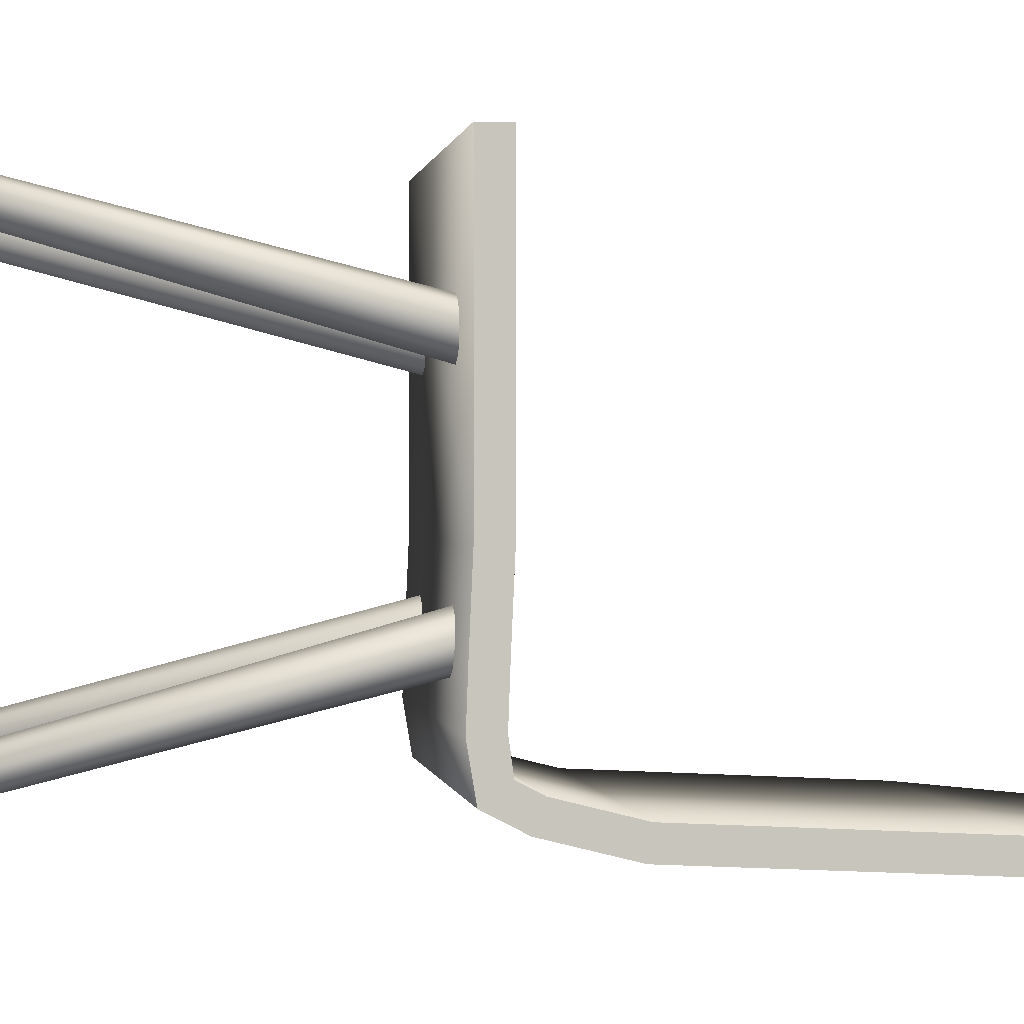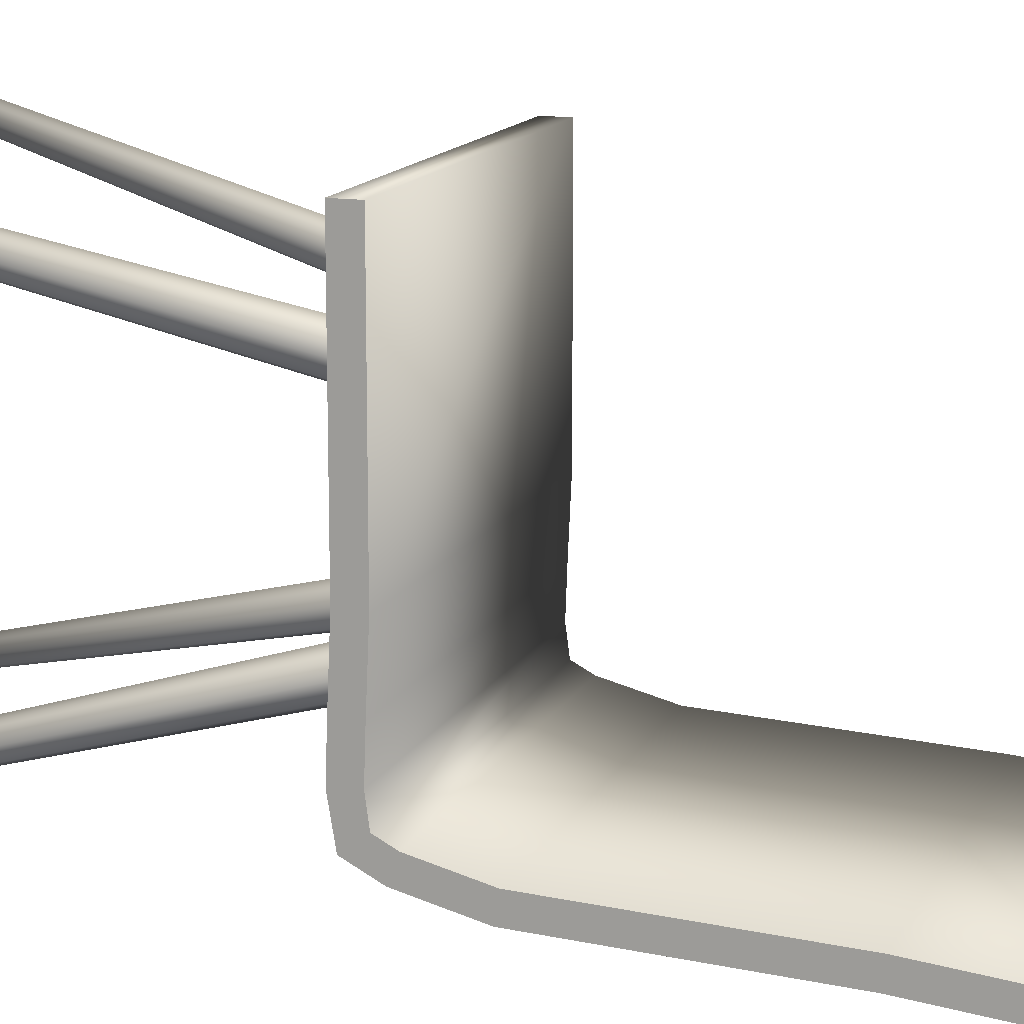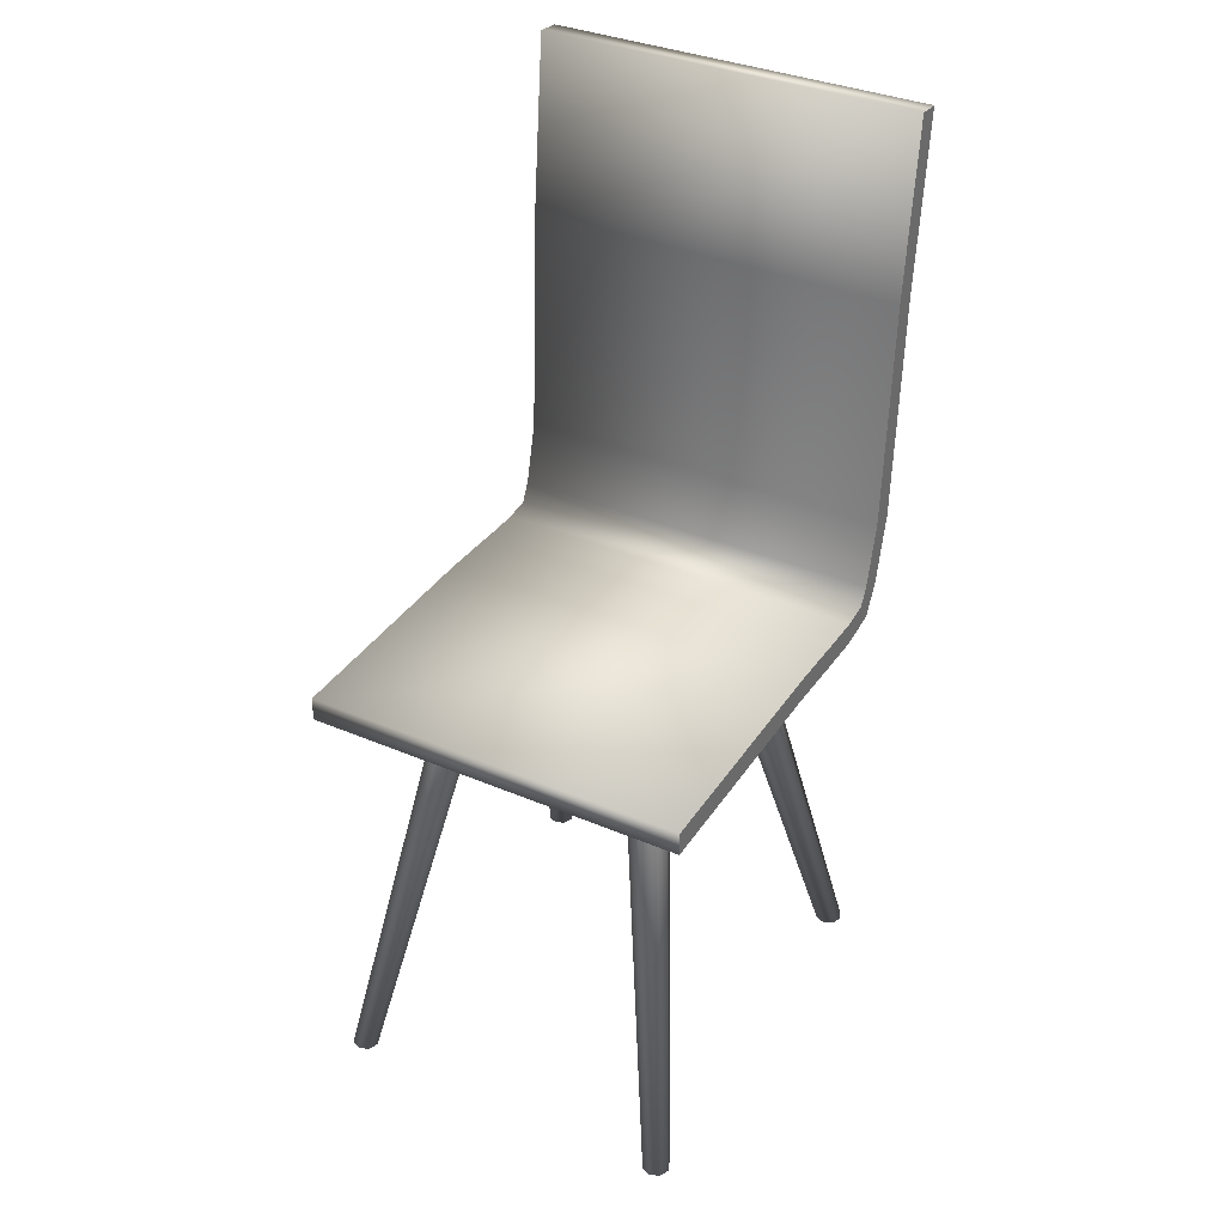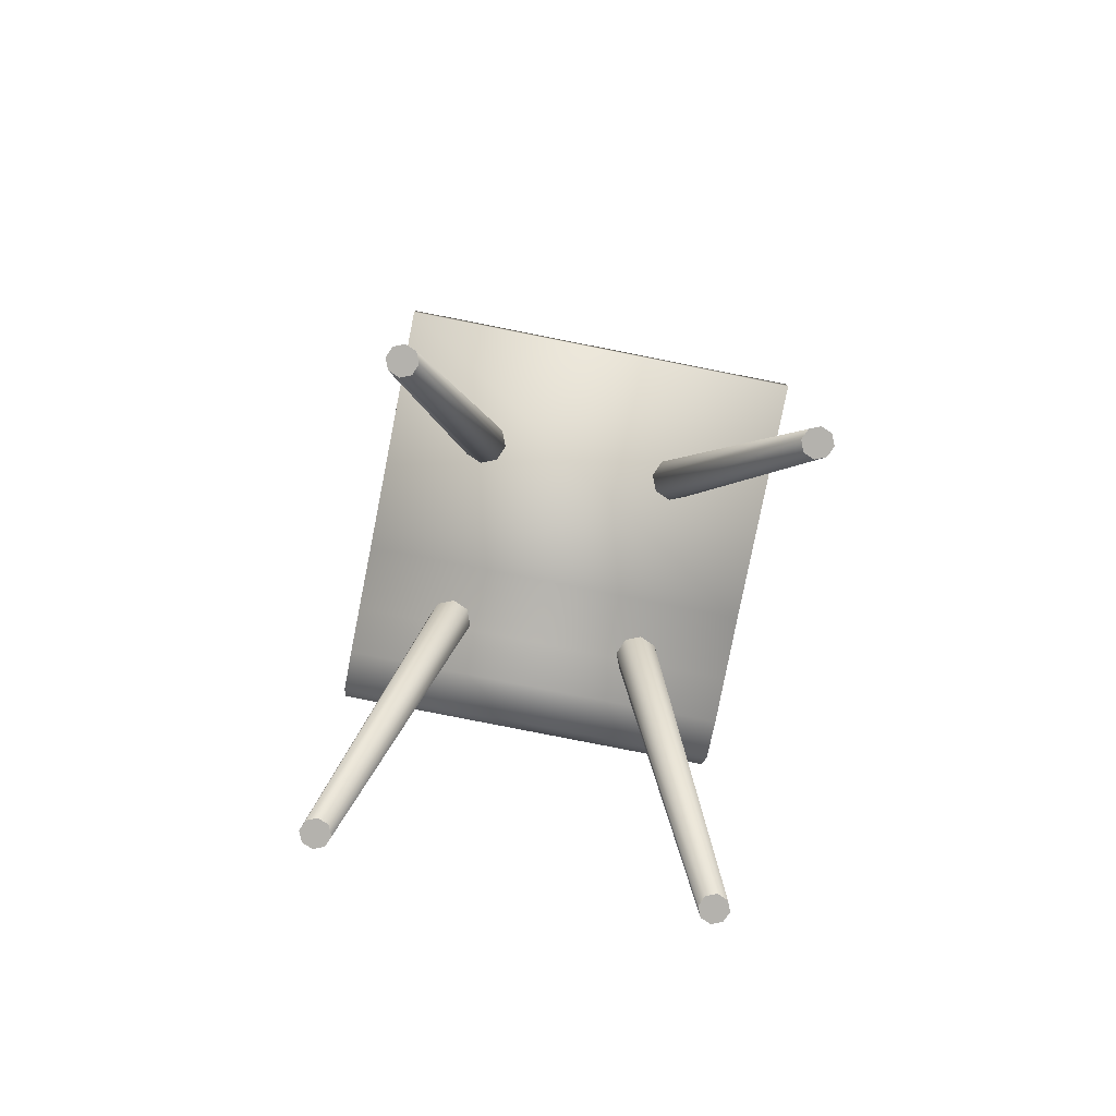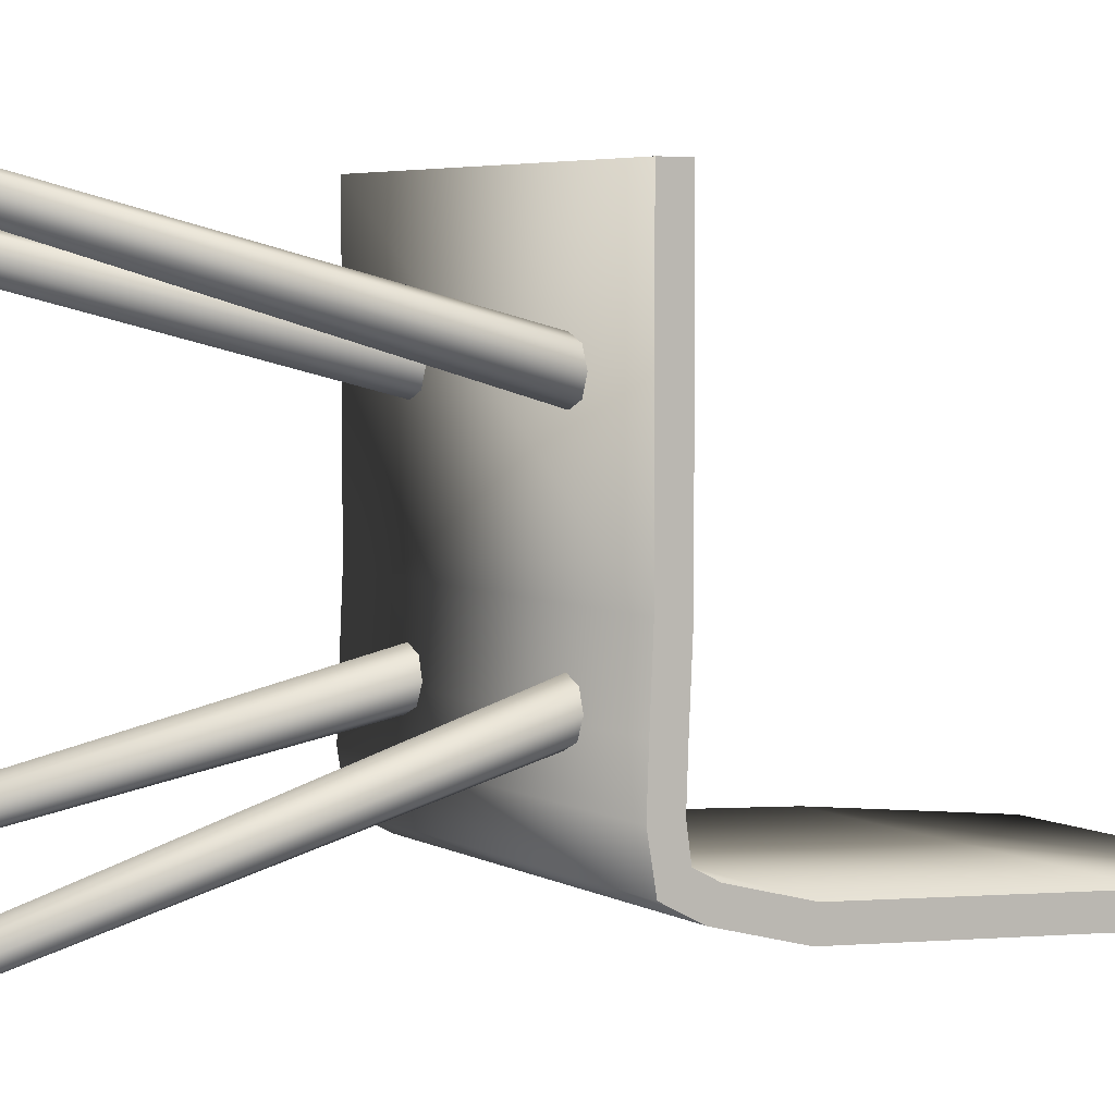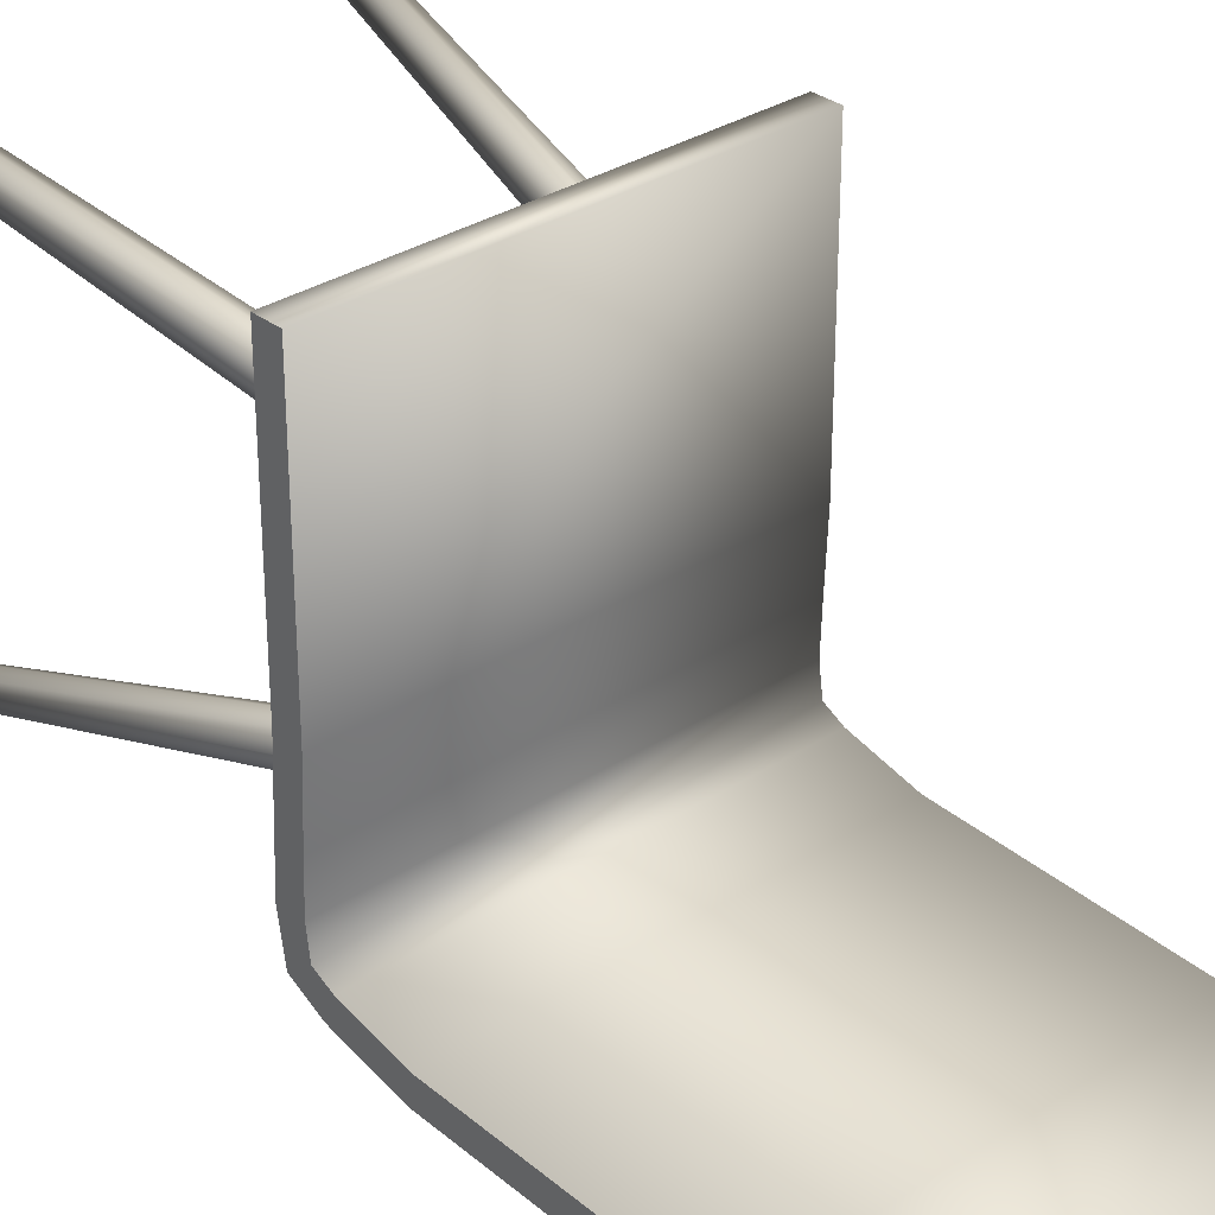
<metadata>
{"format":"obj","ext":"obj","renderer":"f3d","projection":"perspective","resolution":1024,"background":"white","views":[{"elev":0.4,"azim":82.7,"up":"+Z"},{"elev":14.0,"azim":109.0,"up":"+Z"},{"elev":36.1,"azim":29.1,"up":"+Y"},{"elev":-79.5,"azim":-11.2,"up":"+Y"},{"elev":4.3,"azim":61.2,"up":"+Z"},{"elev":31.4,"azim":137.5,"up":"+Z"}]}
</metadata>
<code>
o Chair_1
v -0.274 0.6323 -0.2189
v -0.274 0.6387 -0.06463
v -0.274 0.6345 -0.1581
v -0.274 0.6387 0.2848
v -0.274 0.6376 -0.2574
v -0.274 0.6643 -0.2712
v -0.274 0.7538 -0.2936
v -0.274 1.086 -0.3096
v -0.274 1.341 -0.3354
v -0.274 0.5971 -0.2219
v -0.274 0.6037 -0.06337
v -0.274 0.5995 -0.156
v -0.274 0.6037 0.2848
v -0.274 0.6069 -0.2809
v -0.274 0.6518 -0.3042
v -0.274 0.7487 -0.3284
v -0.274 1.084 -0.3445
v -0.274 1.338 -0.3703
v -0.1167 0.6103 -0.1242
v -0.2435 1e-06 -0.2813
v -0.2296 1e-06 -0.2871
v -0.2239 1e-06 -0.301
v -0.2296 1e-06 -0.3149
v -0.2435 1e-06 -0.3206
v -0.2574 1e-06 -0.3149
v -0.2632 1e-06 -0.301
v -0.2574 1e-06 -0.2871
v -0.1386 0.6103 -0.1151
v -0.1076 0.6103 -0.1461
v -0.1167 0.6103 -0.1681
v -0.1386 0.6103 -0.1771
v -0.1606 0.6103 -0.1681
v -0.1696 0.6103 -0.1461
v -0.1606 0.6103 -0.1242
v -0.1167 0.6103 0.1409
v -0.2435 1e-06 0.2939
v -0.2296 1e-06 0.2881
v -0.2239 1e-06 0.2742
v -0.2296 1e-06 0.2603
v -0.2435 1e-06 0.2546
v -0.2574 1e-06 0.2603
v -0.2632 1e-06 0.2742
v -0.2574 1e-06 0.2881
v -0.1386 0.6103 0.15
v -0.1076 0.6103 0.119
v -0.1167 0.6103 0.09705
v -0.1386 0.6103 0.08797
v -0.1606 0.6103 0.09705
v -0.1696 0.6103 0.119
v -0.1606 0.6103 0.1409
v 0.274 0.6323 -0.2189
v 0.274 0.6387 -0.06463
v 0.274 0.6345 -0.1581
v 0.274 0.6387 0.2848
v 0.274 0.6376 -0.2574
v 0.274 0.6643 -0.2712
v 0.274 0.7538 -0.2936
v 0.274 1.086 -0.3096
v 0.274 1.341 -0.3354
v 0.274 0.5971 -0.2219
v 0.274 0.6037 -0.06337
v 0.274 0.5995 -0.156
v 0.274 0.6037 0.2848
v 0.274 0.6069 -0.2809
v 0.274 0.6518 -0.3042
v 0.274 0.7487 -0.3284
v 0.274 1.084 -0.3445
v 0.274 1.338 -0.3703
v 0.1167 0.6103 -0.1242
v 0.2435 1e-06 -0.2813
v 0.2296 1e-06 -0.2871
v 0.2239 1e-06 -0.301
v 0.2296 1e-06 -0.3149
v 0.2435 1e-06 -0.3206
v 0.2574 1e-06 -0.3149
v 0.2632 1e-06 -0.301
v 0.2574 1e-06 -0.2871
v 0.1386 0.6103 -0.1151
v 0.1076 0.6103 -0.1461
v 0.1167 0.6103 -0.1681
v 0.1386 0.6103 -0.1771
v 0.1606 0.6103 -0.1681
v 0.1696 0.6103 -0.1461
v 0.1606 0.6103 -0.1242
v 0.1167 0.6103 0.1409
v 0.2435 1e-06 0.2939
v 0.2296 1e-06 0.2881
v 0.2239 1e-06 0.2742
v 0.2296 1e-06 0.2603
v 0.2435 1e-06 0.2546
v 0.2574 1e-06 0.2603
v 0.2632 1e-06 0.2742
v 0.2574 1e-06 0.2881
v 0.1386 0.6103 0.15
v 0.1076 0.6103 0.119
v 0.1167 0.6103 0.09705
v 0.1386 0.6103 0.08797
v 0.1606 0.6103 0.09705
v 0.1696 0.6103 0.119
v 0.1606 0.6103 0.1409
f 53 3 2 52
f 61 63 13 11
f 58 8 7 57
f 56 6 5 55
f 55 5 1 51
f 59 9 8 58
f 57 7 6 56
f 51 1 3 53
f 62 61 11 12
f 13 63 54 4
f 67 66 16 17
f 65 64 14 15
f 64 60 10 14
f 68 67 17 18
f 66 65 15 16
f 60 62 12 10
f 4 2 11 13
f 2 3 12 11
f 1 5 14 10
f 3 1 10 12
f 5 6 15 14
f 6 7 16 15
f 7 8 17 16
f 8 9 18 17
f 59 68 18 9
f 23 24 31 30
f 22 23 30 29
f 20 21 19 28
f 25 26 33 32
f 26 27 34 33
f 27 20 28 34
f 39 40 47 46
f 24 25 32 31
f 20 27 26 25 24 23 22 21
f 21 22 29 19
f 38 39 46 45
f 36 37 35 44
f 41 42 49 48
f 42 43 50 49
f 43 36 44 50
f 40 41 48 47
f 36 43 42 41 40 39 38 37
f 37 38 45 35
f 54 63 61 52
f 52 61 62 53
f 51 60 64 55
f 53 62 60 51
f 55 64 65 56
f 56 65 66 57
f 57 66 67 58
f 58 67 68 59
f 73 80 81 74
f 72 79 80 73
f 70 78 69 71
f 75 82 83 76
f 76 83 84 77
f 77 84 78 70
f 89 96 97 90
f 74 81 82 75
f 70 71 72 73 74 75 76 77
f 71 69 79 72
f 88 95 96 89
f 86 94 85 87
f 91 98 99 92
f 92 99 100 93
f 93 100 94 86
f 90 97 98 91
f 86 87 88 89 90 91 92 93
f 87 85 95 88
f 52 2 4 54

</code>
